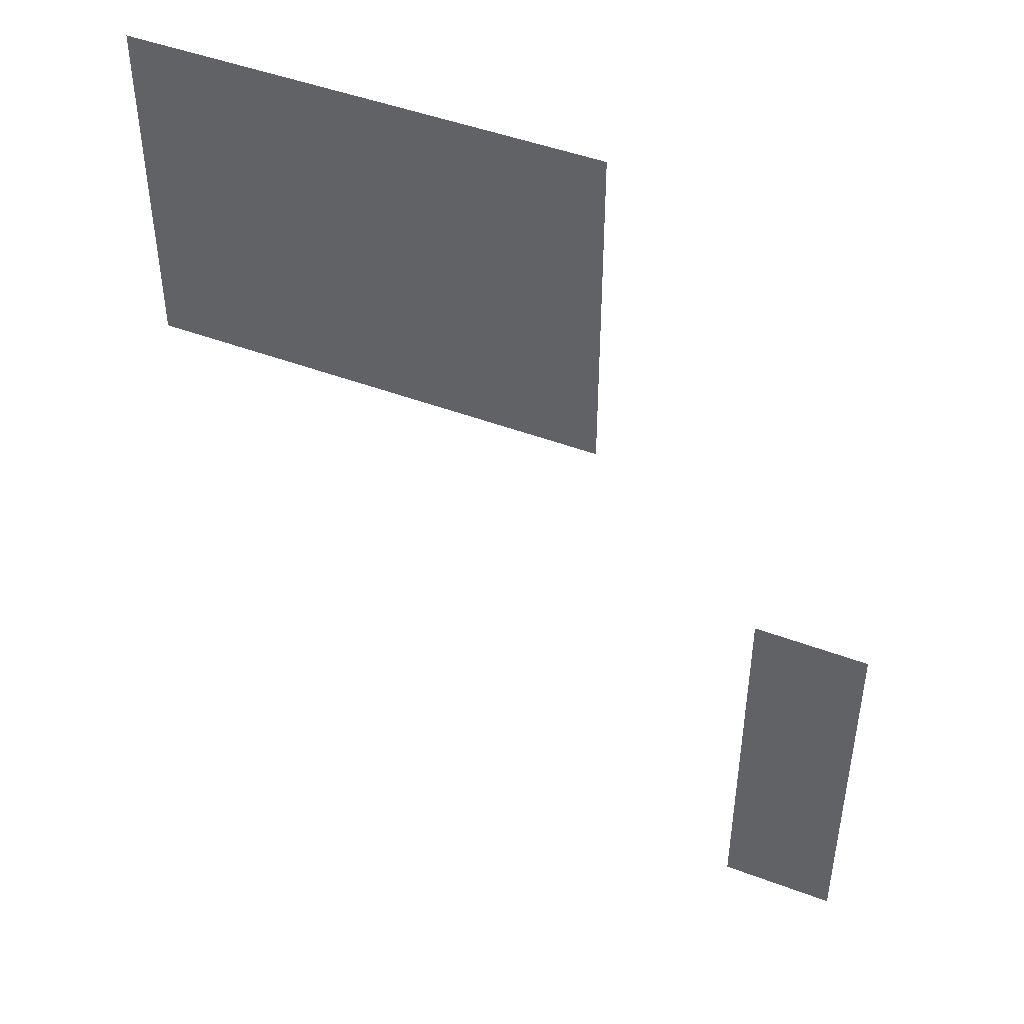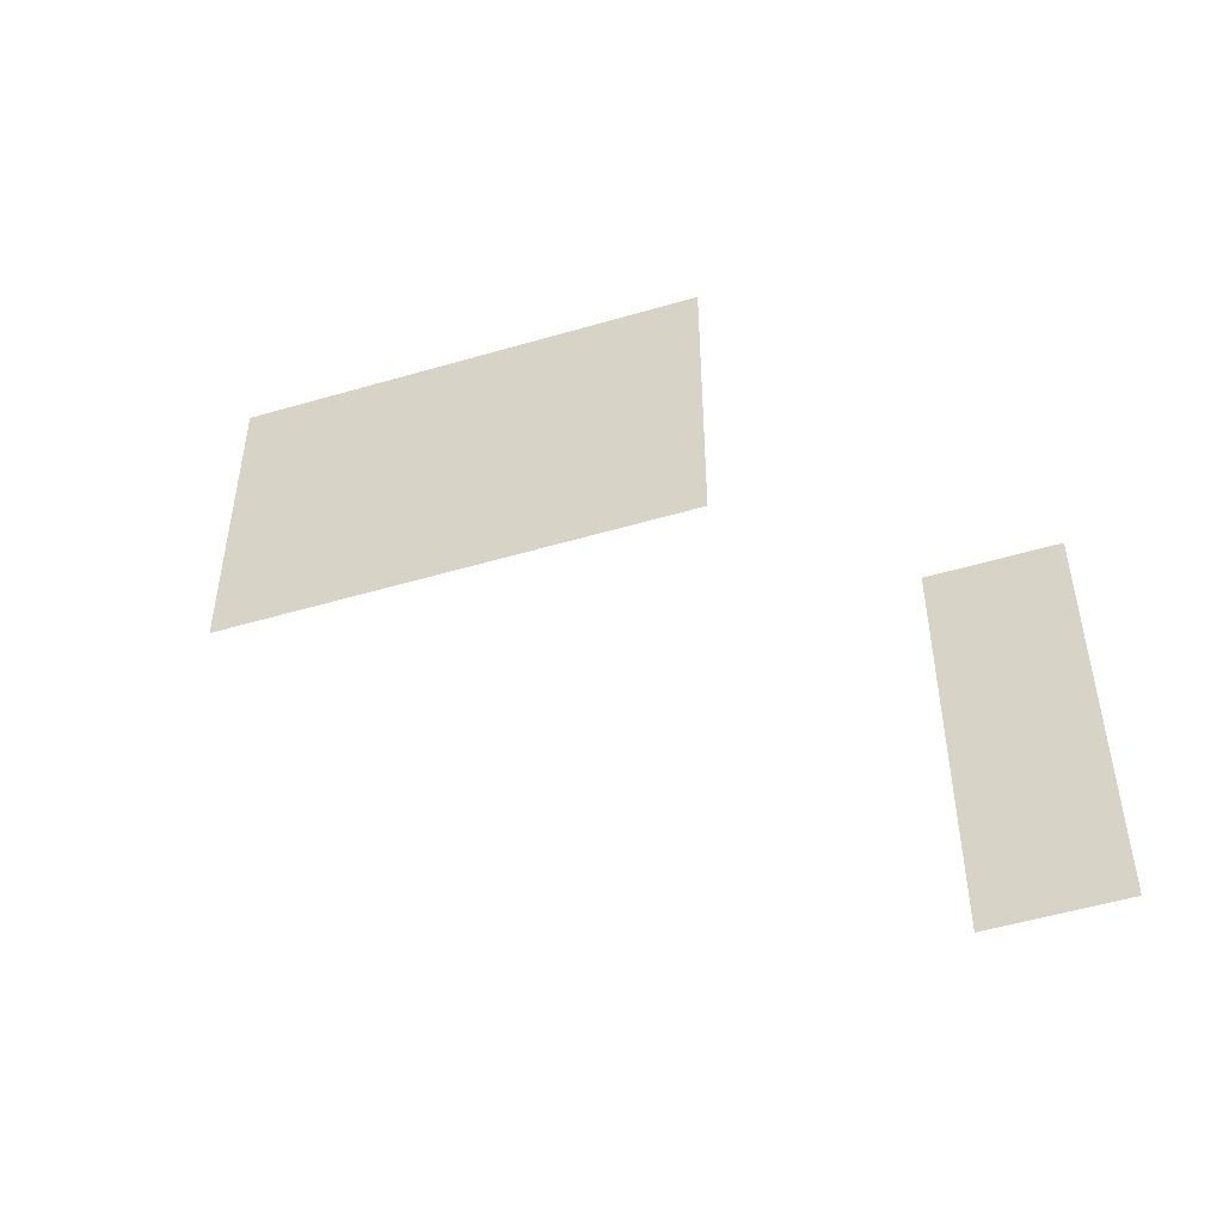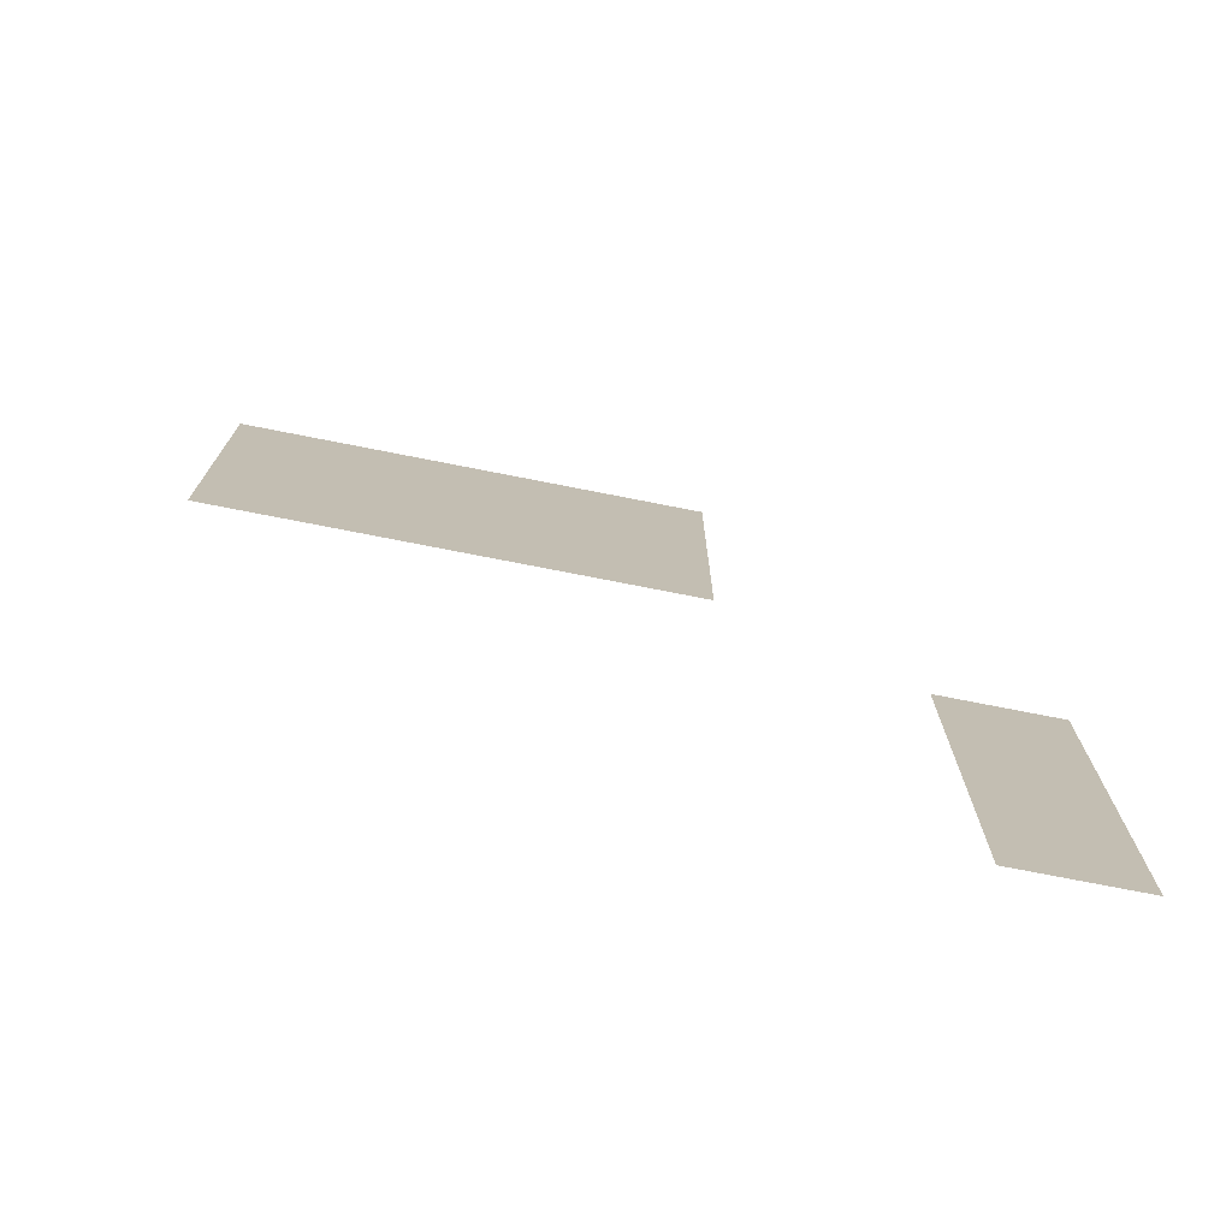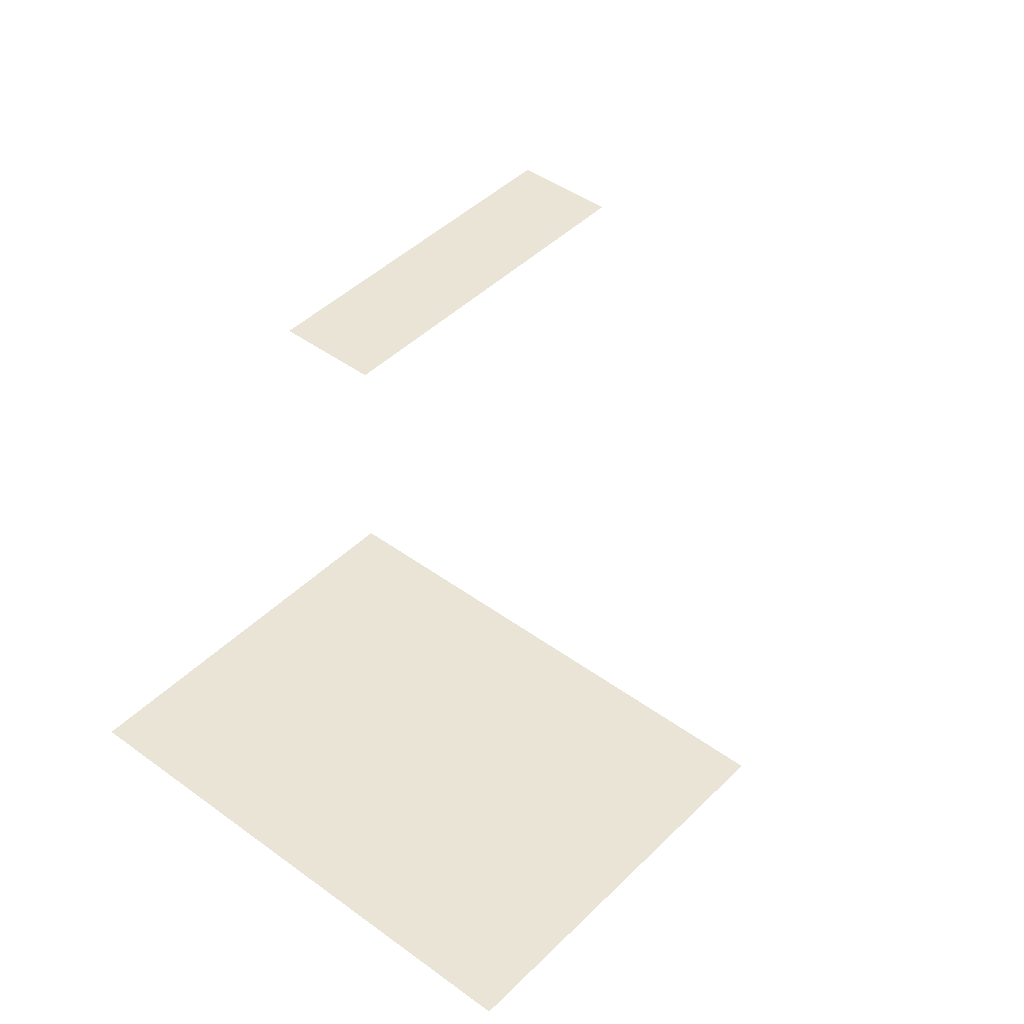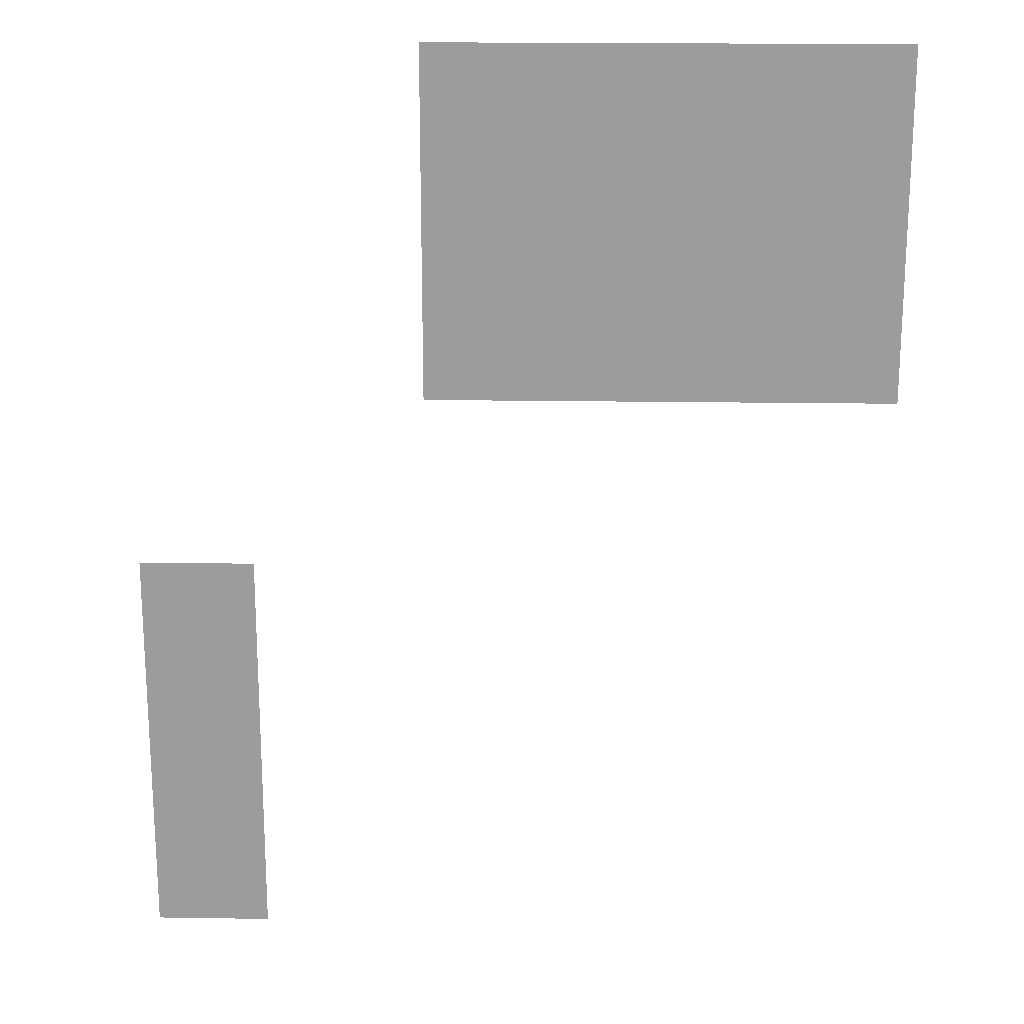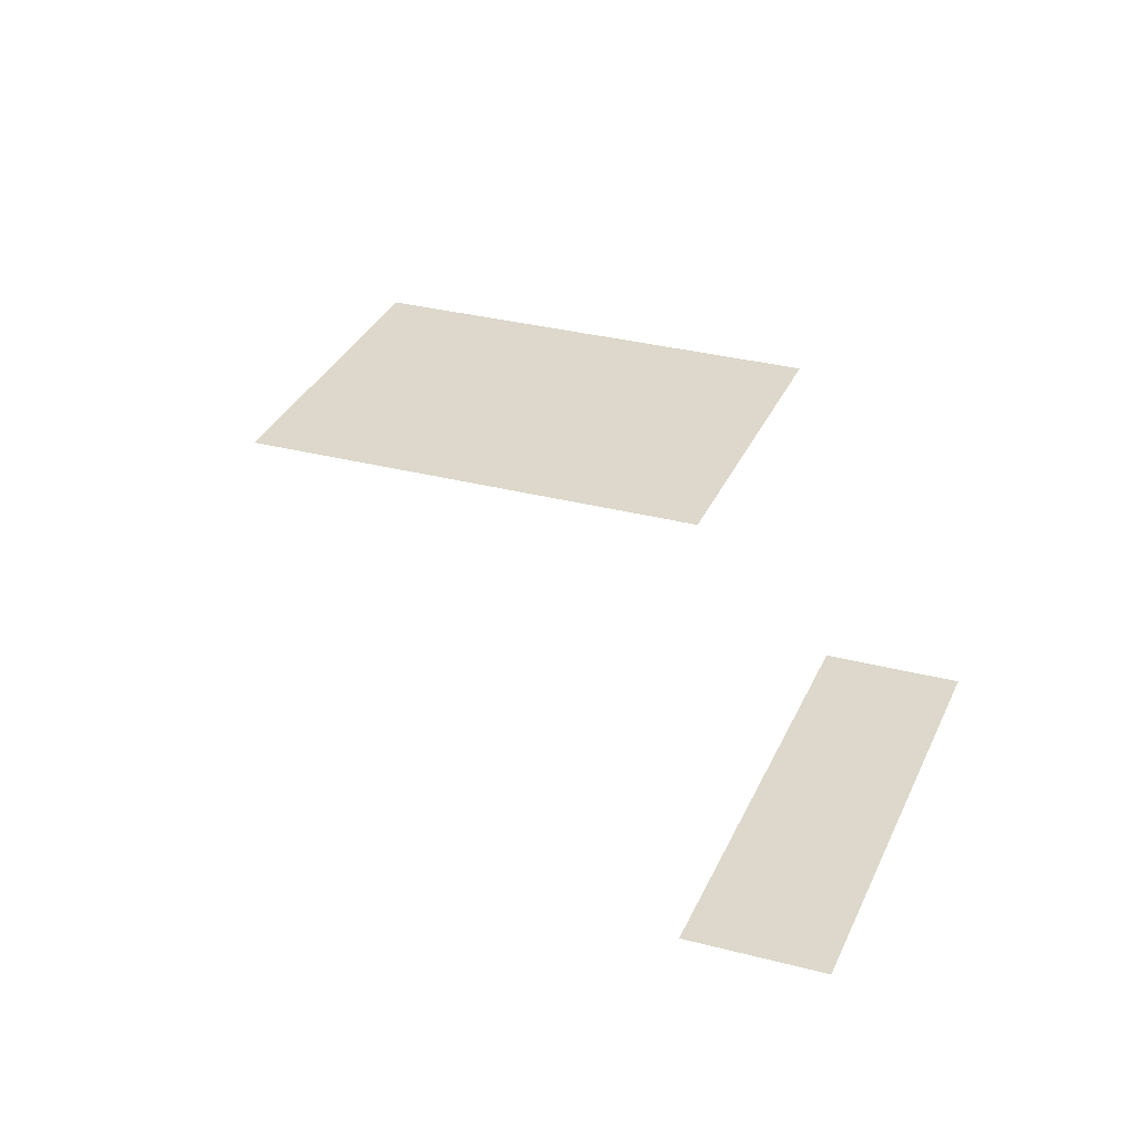
<metadata>
{"format":"obj","ext":"obj","renderer":"f3d","projection":"perspective","resolution":1024,"background":"white","views":[{"elev":46.4,"azim":23.3,"up":"+Y"},{"elev":-52.5,"azim":17.5,"up":"+Y"},{"elev":-75.1,"azim":-11.1,"up":"+Y"},{"elev":43.7,"azim":-139.1,"up":"+Z"},{"elev":19.5,"azim":-178.4,"up":"+Y"},{"elev":31.3,"azim":20.5,"up":"+Z"}]}
</metadata>
<code>
v -5 -1 0
v -6 -1 0
v -6 0 0
v -5 0 0
v -6 -1 0
v -7 -1 0
v -7 0 0
v -6 0 0
v -7 -1 0
v -8 -1 0
v -8 0 0
v -7 0 0
v -8 -1 0
v -9 -1 0
v -9 0 0
v -8 0 0
v -9 -1 0
v -10 -1 0
v -10 0 0
v -9 0 0
v -10 -1 0
v -11 -1 0
v -11 0 0
v -10 0 0
v -11 -1 0
v -12 -1 0
v -12 0 0
v -11 0 0
v -12 -1 0
v -13 -1 0
v -13 0 0
v -12 0 0
v -5 -2 0
v -6 -2 0
v -6 -1 0
v -5 -1 0
v -6 -2 0
v -7 -2 0
v -7 -1 0
v -6 -1 0
v -7 -2 0
v -8 -2 0
v -8 -1 0
v -7 -1 0
v -8 -2 0
v -9 -2 0
v -9 -1 0
v -8 -1 0
v -9 -2 0
v -10 -2 0
v -10 -1 0
v -9 -1 0
v -10 -2 0
v -11 -2 0
v -11 -1 0
v -10 -1 0
v -11 -2 0
v -12 -2 0
v -12 -1 0
v -11 -1 0
v -12 -2 0
v -13 -2 0
v -13 -1 0
v -12 -1 0
v -5 -3 0
v -6 -3 0
v -6 -2 0
v -5 -2 0
v -6 -3 0
v -7 -3 0
v -7 -2 0
v -6 -2 0
v -7 -3 0
v -8 -3 0
v -8 -2 0
v -7 -2 0
v -8 -3 0
v -9 -3 0
v -9 -2 0
v -8 -2 0
v -9 -3 0
v -10 -3 0
v -10 -2 0
v -9 -2 0
v -10 -3 0
v -11 -3 0
v -11 -2 0
v -10 -2 0
v -11 -3 0
v -12 -3 0
v -12 -2 0
v -11 -2 0
v -12 -3 0
v -13 -3 0
v -13 -2 0
v -12 -2 0
v -5 -4 0
v -6 -4 0
v -6 -3 0
v -5 -3 0
v -6 -4 0
v -7 -4 0
v -7 -3 0
v -6 -3 0
v -7 -4 0
v -8 -4 0
v -8 -3 0
v -7 -3 0
v -8 -4 0
v -9 -4 0
v -9 -3 0
v -8 -3 0
v -9 -4 0
v -10 -4 0
v -10 -3 0
v -9 -3 0
v -10 -4 0
v -11 -4 0
v -11 -3 0
v -10 -3 0
v -11 -4 0
v -12 -4 0
v -12 -3 0
v -11 -3 0
v -12 -4 0
v -13 -4 0
v -13 -3 0
v -12 -3 0
v -5 -5 0
v -6 -5 0
v -6 -4 0
v -5 -4 0
v -6 -5 0
v -7 -5 0
v -7 -4 0
v -6 -4 0
v -7 -5 0
v -8 -5 0
v -8 -4 0
v -7 -4 0
v -8 -5 0
v -9 -5 0
v -9 -4 0
v -8 -4 0
v -9 -5 0
v -10 -5 0
v -10 -4 0
v -9 -4 0
v -10 -5 0
v -11 -5 0
v -11 -4 0
v -10 -4 0
v -11 -5 0
v -12 -5 0
v -12 -4 0
v -11 -4 0
v -12 -5 0
v -13 -5 0
v -13 -4 0
v -12 -4 0
v -5 -6 0
v -6 -6 0
v -6 -5 0
v -5 -5 0
v -6 -6 0
v -7 -6 0
v -7 -5 0
v -6 -5 0
v -7 -6 0
v -8 -6 0
v -8 -5 0
v -7 -5 0
v -8 -6 0
v -9 -6 0
v -9 -5 0
v -8 -5 0
v -9 -6 0
v -10 -6 0
v -10 -5 0
v -9 -5 0
v -10 -6 0
v -11 -6 0
v -11 -5 0
v -10 -5 0
v -11 -6 0
v -12 -6 0
v -12 -5 0
v -11 -5 0
v -12 -6 0
v -13 -6 0
v -13 -5 0
v -12 -5 0
v 0 -10 0
v -1 -10 0
v -1 -9 0
v 0 -9 0
v -1 -10 0
v -2 -10 0
v -2 -9 0
v -1 -9 0
v 0 -11 0
v -1 -11 0
v -1 -10 0
v 0 -10 0
v -1 -11 0
v -2 -11 0
v -2 -10 0
v -1 -10 0
v 0 -12 0
v -1 -12 0
v -1 -11 0
v 0 -11 0
v -1 -12 0
v -2 -12 0
v -2 -11 0
v -1 -11 0
v 0 -13 0
v -1 -13 0
v -1 -12 0
v 0 -12 0
v -1 -13 0
v -2 -13 0
v -2 -12 0
v -1 -12 0
v 0 -14 0
v -1 -14 0
v -1 -13 0
v 0 -13 0
v -1 -14 0
v -2 -14 0
v -2 -13 0
v -1 -13 0
v 0 -15 0
v -1 -15 0
v -1 -14 0
v 0 -14 0
v -1 -15 0
v -2 -15 0
v -2 -14 0
v -1 -14 0
v 0 -16 0
v -1 -16 0
v -1 -15 0
v 0 -15 0
v -1 -16 0
v -2 -16 0
v -2 -15 0
v -1 -15 0
g escenaNorte_1_mesh_0023
f 1 2 3 4
f 5 6 7 8
f 9 10 11 12
f 13 14 15 16
f 17 18 19 20
f 21 22 23 24
f 25 26 27 28
f 29 30 31 32
f 33 34 35 36
f 37 38 39 40
f 41 42 43 44
f 45 46 47 48
f 49 50 51 52
f 53 54 55 56
f 57 58 59 60
f 61 62 63 64
f 65 66 67 68
f 69 70 71 72
f 73 74 75 76
f 77 78 79 80
f 81 82 83 84
f 85 86 87 88
f 89 90 91 92
f 93 94 95 96
f 97 98 99 100
f 101 102 103 104
f 105 106 107 108
f 109 110 111 112
f 113 114 115 116
f 117 118 119 120
f 121 122 123 124
f 125 126 127 128
f 129 130 131 132
f 133 134 135 136
f 137 138 139 140
f 141 142 143 144
f 145 146 147 148
f 149 150 151 152
f 153 154 155 156
f 157 158 159 160
f 161 162 163 164
f 165 166 167 168
f 169 170 171 172
f 173 174 175 176
f 177 178 179 180
f 181 182 183 184
f 185 186 187 188
f 189 190 191 192
f 193 194 195 196
f 197 198 199 200
f 201 202 203 204
f 205 206 207 208
f 209 210 211 212
f 213 214 215 216
f 217 218 219 220
f 221 222 223 224
f 225 226 227 228
f 229 230 231 232
f 233 234 235 236
f 237 238 239 240
f 241 242 243 244
f 245 246 247 248

</code>
